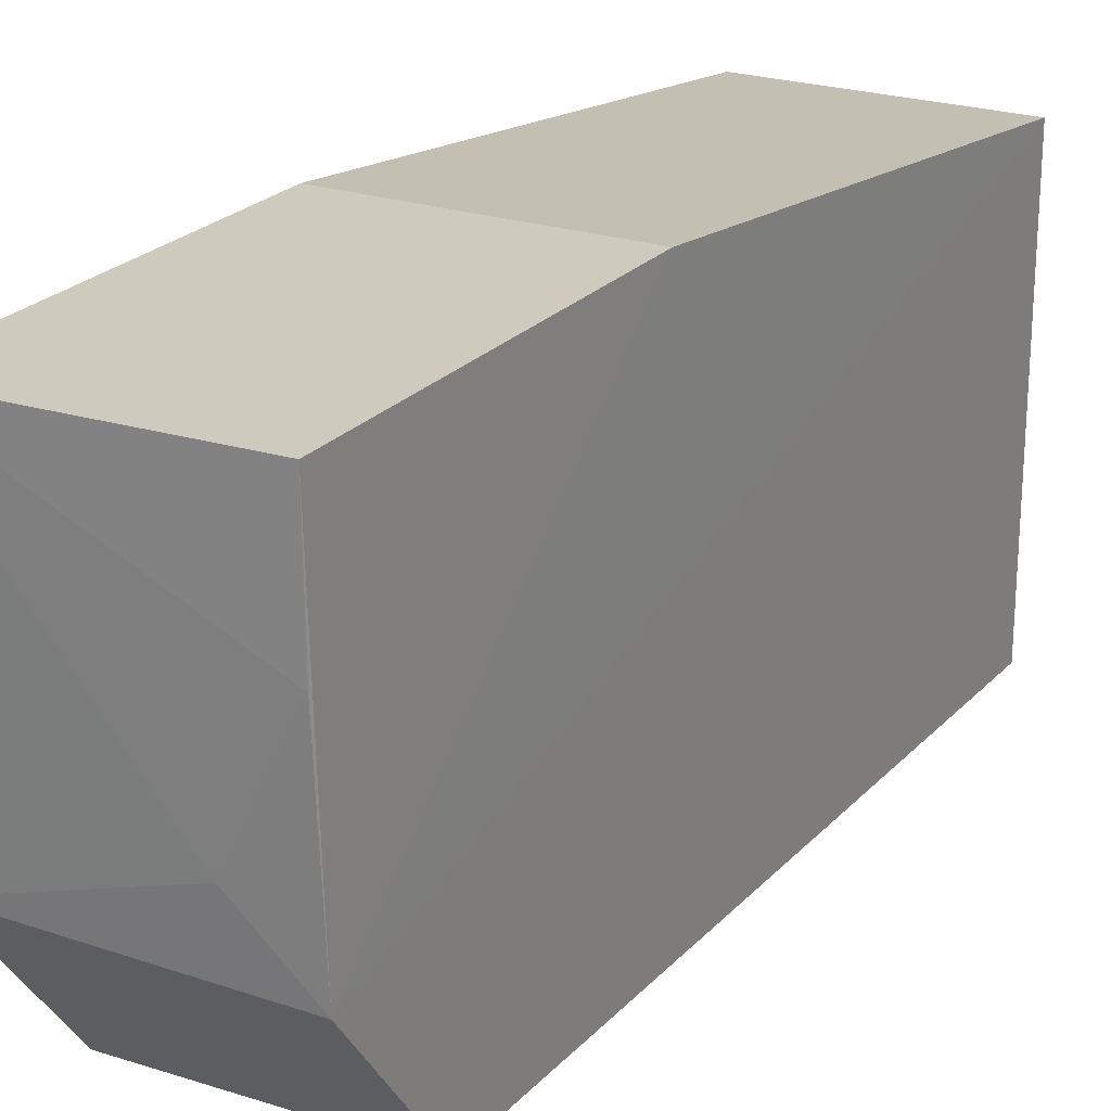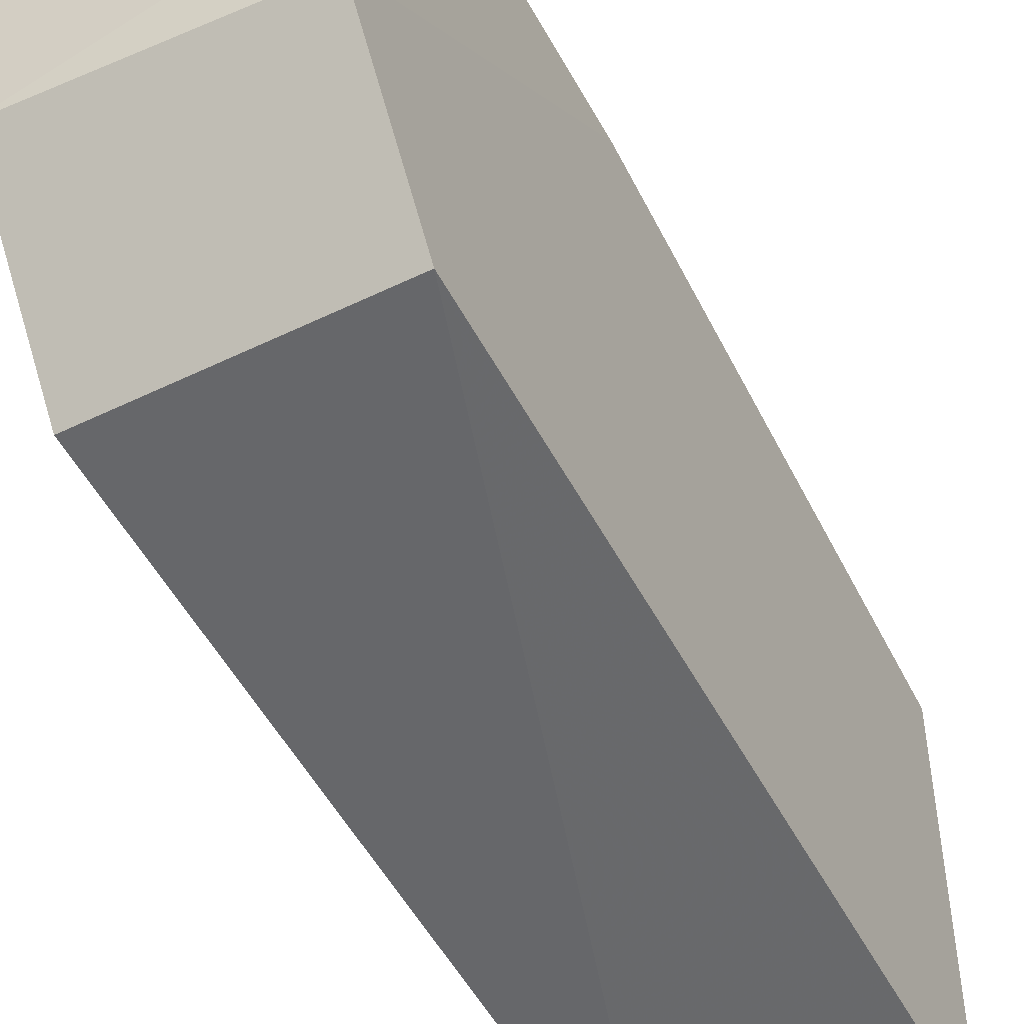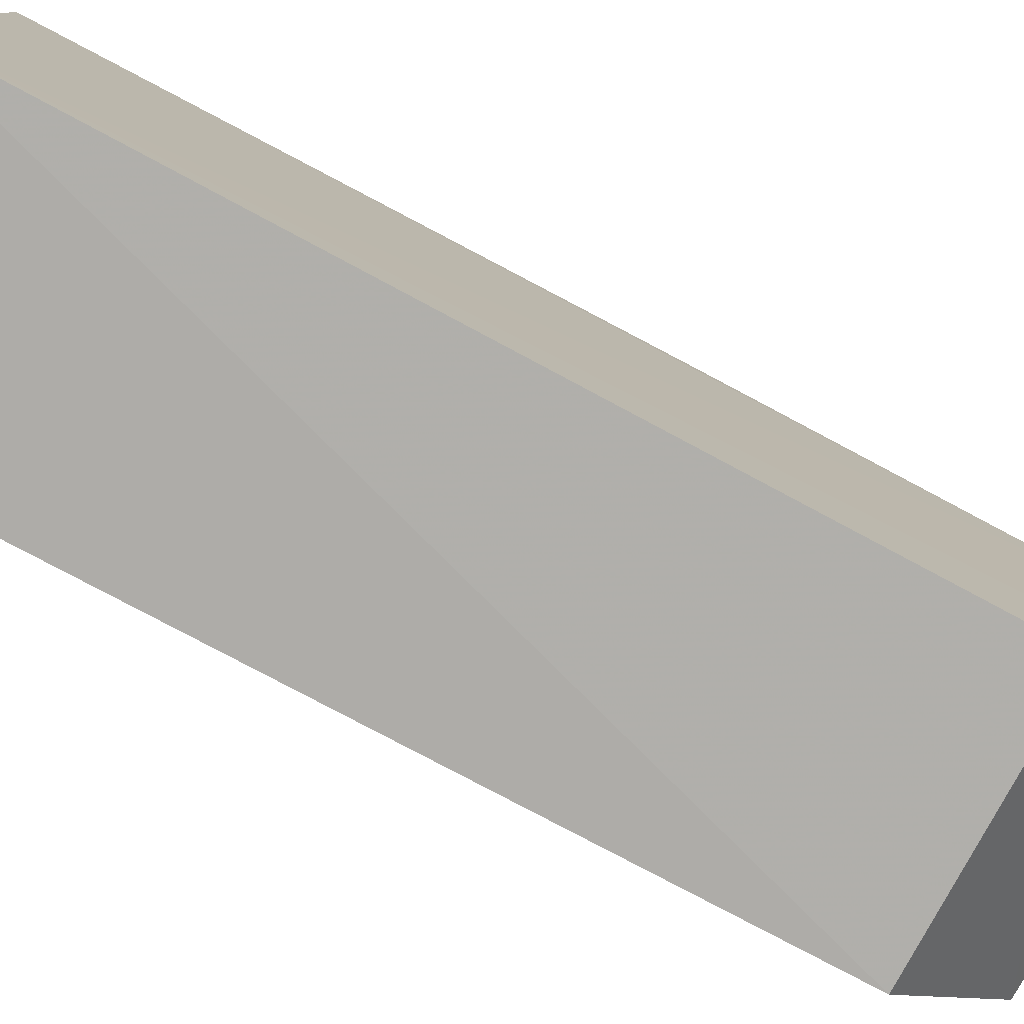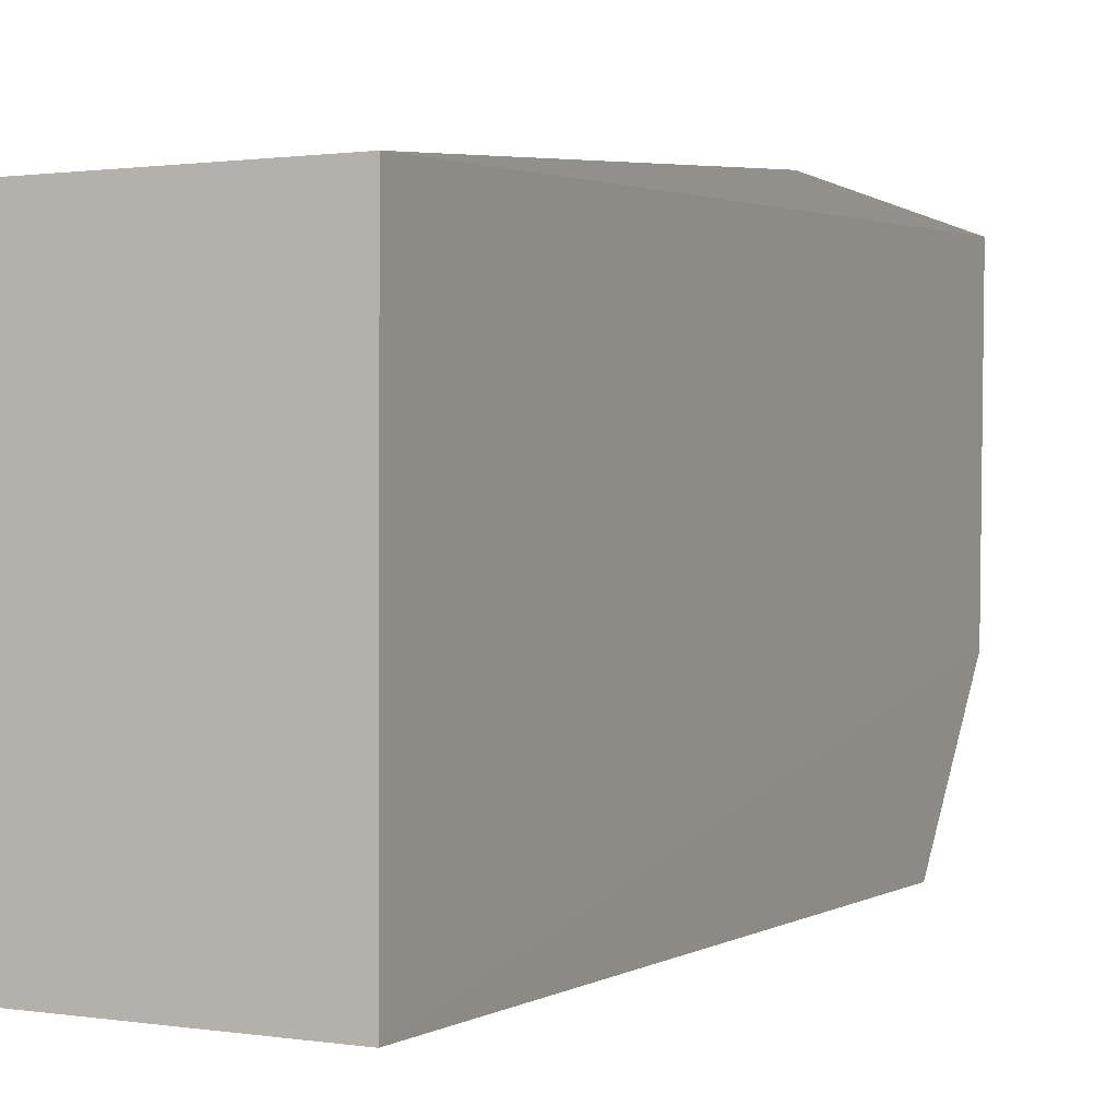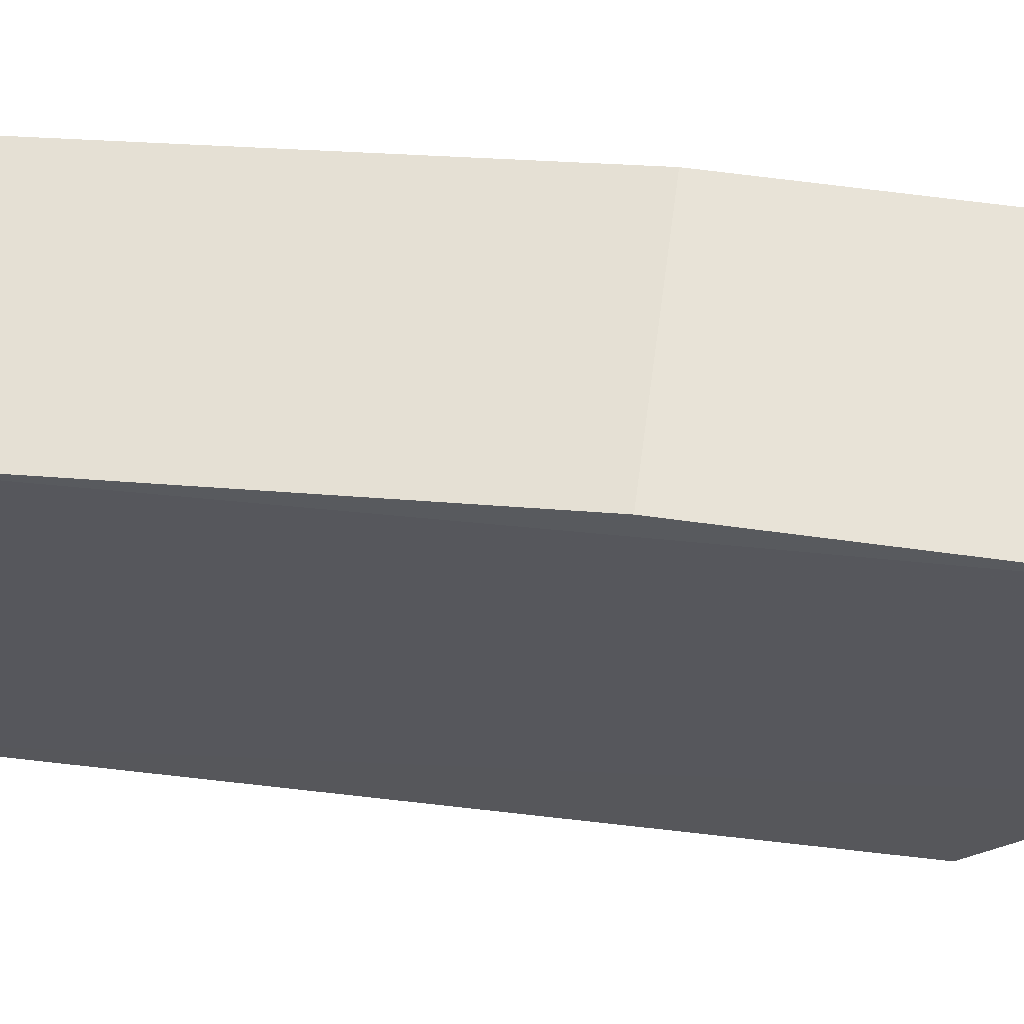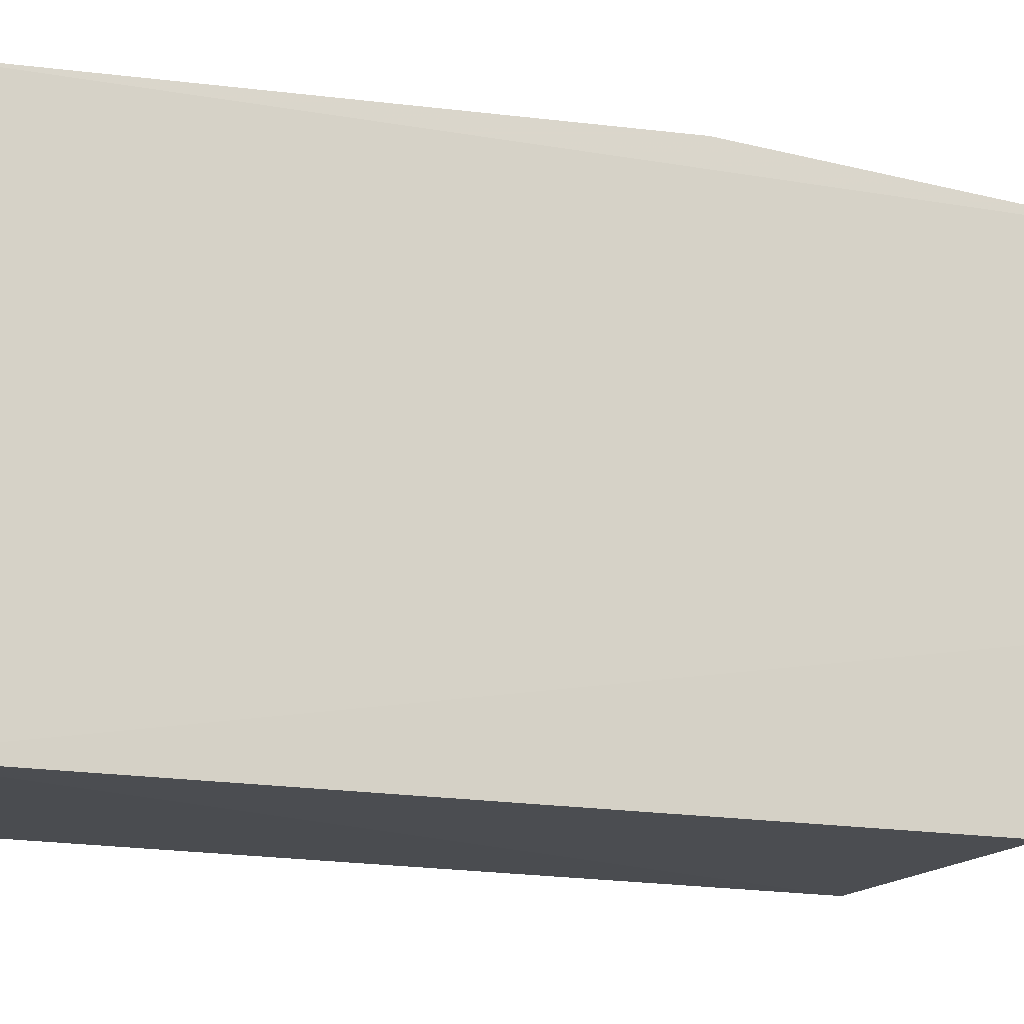
<metadata>
{"format":"obj","ext":"obj","renderer":"f3d","projection":"perspective","resolution":1024,"background":"white","views":[{"elev":23.1,"azim":29.6,"up":"+Y"},{"elev":-49.9,"azim":27.3,"up":"+Y"},{"elev":-79.8,"azim":-118.3,"up":"+Y"},{"elev":-1.5,"azim":-155.1,"up":"+Y"},{"elev":61.8,"azim":-82.4,"up":"+Y"},{"elev":-17.9,"azim":-116.8,"up":"+Y"}]}
</metadata>
<code>
v 0.02493 -0.01242 0.1546
v 0.02501 -0.02985 0.1498
v 0.02503 -0.01476 0.1192
v 0.01559 -0.01476 0.1192
v 0.01553 -0.02393 0.1545
v 0.01558 -0.03112 0.1192
v 0.02503 -0.0124 0.1405
v 0.02502 -0.02416 0.1542
v 0.0155 -0.01241 0.155
v 0.025 -0.03071 0.1192
v 0.01558 -0.03002 0.1498
v 0.01559 -0.0124 0.1405
v 0.02494 -0.01706 0.1546
v 0.0226 -0.02169 0.1545
f 7 3 4
f 8 7 1
f 8 3 7
f 9 6 5
f 9 4 6
f 9 1 7
f 10 2 6
f 10 8 2
f 10 3 8
f 10 6 4
f 10 4 3
f 11 6 2
f 11 5 6
f 11 8 5
f 11 2 8
f 12 9 7
f 12 7 4
f 12 4 9
f 13 8 1
f 13 1 9
f 14 13 9
f 14 9 5
f 14 5 8
f 14 8 13

</code>
